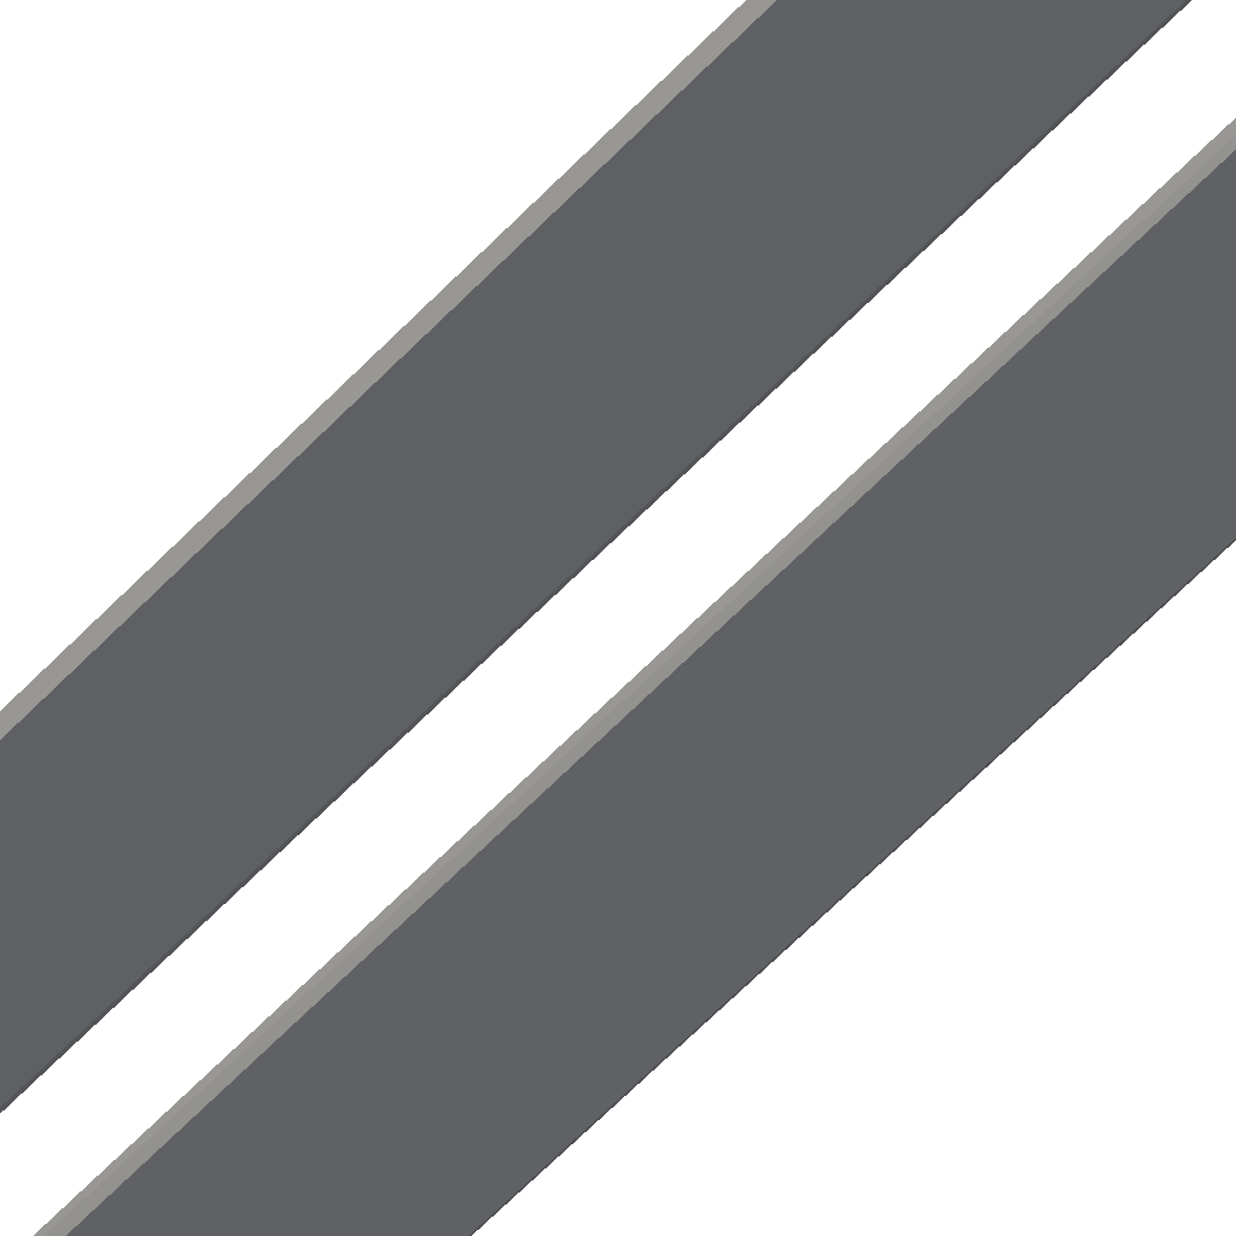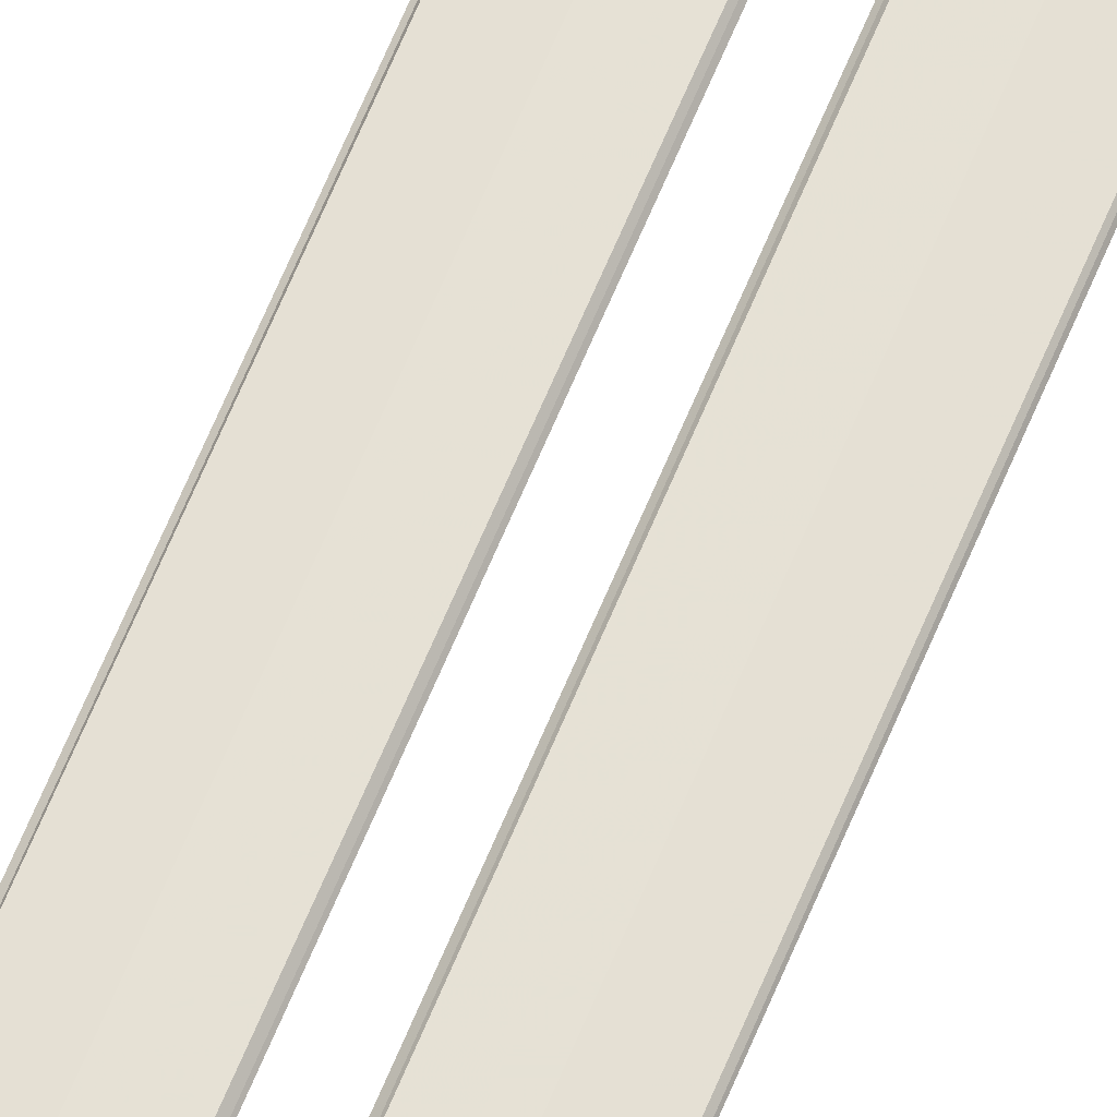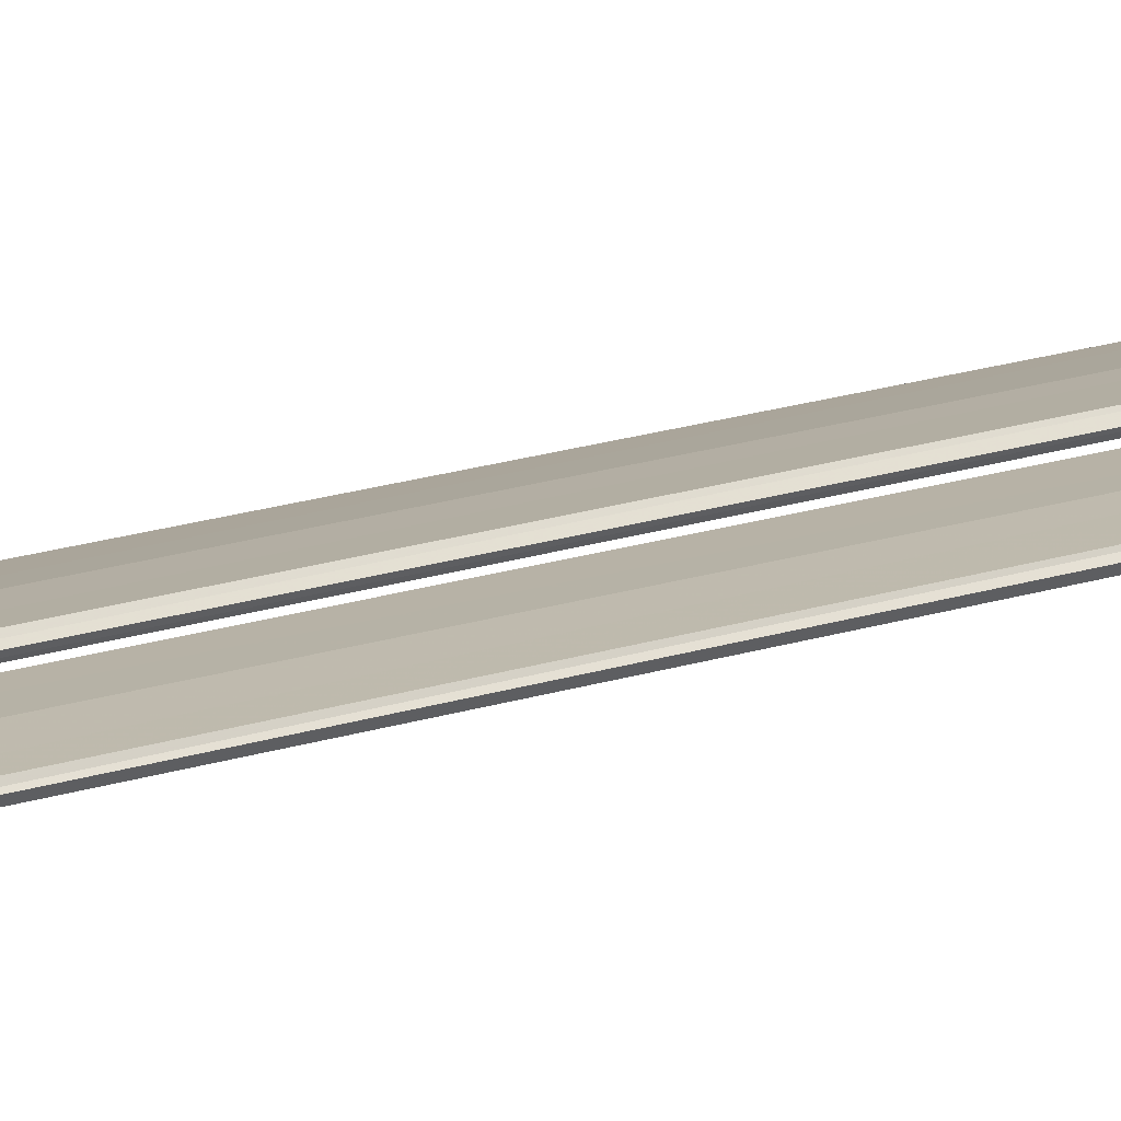
<metadata>
{"format":"obj","ext":"obj","renderer":"f3d","projection":"perspective","resolution":1024,"background":"white","views":[{"elev":-45.2,"azim":142.7,"up":"+Y"},{"elev":64.8,"azim":22.4,"up":"+Y"},{"elev":11.7,"azim":-134.7,"up":"+Y"}]}
</metadata>
<code>
v -1.305 92 364.8
v -1.168 92 379.7
v -2.528 91.95 377
v -5.062 91.99 364.9
v -1.268 92 371.2
v -4.138 91.97 370.6
v -2.348 92 362.3
v -5.424 92 362.4
v -2.758 91.99 354.8
v -1.355 92 352
v -6.042 91.77 351.8
v -6.04 91.77 355.1
v -2.875 91.99 357.1
v -5.937 91.86 357.6
v -5.704 91.96 359.9
v -2.841 91.99 359.7
v -1.208 92 214.2
v -6.296 91.73 214.3
v -0.000372 91.98 209.3
v 0.001514 91.88 201
v -6.262 91.74 209.4
v -6.13 91.75 201.8
v -1.388 91.78 199.6
v -3.429 91.76 199.6
v -4.417 91.76 199.7
v -1.98 92 378.2
v -3.102 92.01 364.8
v -2.608 92.01 370.9
v -3.837 92 362.3
v -3.749 91.96 351.9
v -4.476 91.92 354.9
v -4.513 91.94 357.3
v -4.25 91.98 359.8
v -3.695 91.96 214.3
v -3.035 91.92 201.4
v -3.078 91.98 209.3
v -1.305 91.42 364.8
v -1.17 91.43 379.7
v -2.472 91.42 376.9
v -4.859 91.42 364.9
v -1.184 91.43 371.2
v -4.134 91.45 370.6
v -2.394 91.42 362.3
v -5.492 91.45 362.4
v -2.756 91.42 354.7
v -1.292 91.42 351.9
v -6.103 91.23 351.8
v -6.08 91.25 355.1
v -2.85 91.43 357
v -5.904 91.31 357.6
v -5.784 91.41 359.9
v -2.669 91.43 359.7
v -1.208 91.42 214.2
v -6.267 91.23 214.2
v 0.009815 91.44 209.3
v 0.003545 91.41 201
v -6.163 91.23 209.4
v -6.116 91.23 201.8
v -1.642 91.28 199.6
v -3.403 91.27 199.5
v -4.405 91.27 199.6
v -2.018 91.43 378.1
v -3.102 91.42 364.8
v -2.608 91.42 370.9
v -3.837 91.42 362.3
v -3.754 91.38 351.9
v -4.48 91.35 354.9
v -4.517 91.38 357.3
v -4.247 91.41 359.8
v -3.424 91.39 214.3
v -3.143 91.36 201.8
v -3.033 91.4 208.8
v -5.896 91.75 200.9
v -0.302 91.87 200.3
v -3.247 91.86 200.6
v -0.2439 91.39 200.3
v -5.953 91.24 201
v -3.265 91.3 200.6
v 2e-05 92 204.6
v -6.244 91.75 205.6
v -3.082 91.98 205.4
v -6.123 91.24 205.6
v -3.089 91.41 205.3
v 3.2e-05 91.42 204.4
v -6.275 91.51 201.7
v -3.374 91.55 199.4
v -1.499 91.54 199.5
v -6.452 91.51 209.4
v -6.443 91.46 214.3
v 0.07948 91.65 200.9
v -6.068 91.53 200.9
v -0.2076 91.62 200.3
v -4.442 91.51 199.5
v -6.336 91.53 351.8
v -6.32 91.54 355.1
v -6.189 91.53 357.7
v -5.962 91.66 359.9
v -5.225 91.77 364.9
v -5.619 91.7 362.4
v -2.634 91.68 377
v -2.145 91.71 378.2
v -4.272 91.76 370.5
v -1.01 91.72 371.2
v -1.097 91.72 364.7
v -2.017 91.7 362.2
v -2.505 91.72 359.6
v -1.177 91.76 379.8
v -6.391 91.49 205.5
v -0.7561 91.83 199.8
v -3.316 91.81 200.1
v -3.288 91.26 200
v -5.363 91.75 200
v -0.8212 91.39 199.8
v -5.388 91.24 200.1
v -0.7414 91.58 199.7
v -5.467 91.51 200
v -2.678 91.79 357
v -2.494 91.77 354.9
v -1.038 91.68 352
v -0.9854 91.72 214.2
v 0.04193 91.74 210.1
v -2.17 92 353.3
v -6.032 91.77 353.4
v -4.113 91.94 353.4
v -2.096 91.43 353.3
v -6.093 91.23 353.5
v -4.117 91.36 353.4
v -6.337 91.55 353.4
v -1.979 91.75 353.5
v -0.8258 92 211.7
v -6.277 91.73 211.9
v -3.377 91.98 211.8
v -0.8499 91.42 211.7
v -6.215 91.23 211.8
v -3.229 91.41 211.6
v -6.434 91.46 211.8
v -0.6348 91.7 211.7
v 1.305 92.01 364.8
v 1.168 92.01 379.7
v 2.535 91.96 377
v 5.061 91.99 364.9
v 1.267 92.01 371.2
v 4.143 91.97 370.6
v 2.357 92 362.3
v 5.424 92 362.4
v 2.763 92 354.8
v 1.368 92 352
v 6.078 91.76 351.8
v 6.041 91.78 355.1
v 2.857 92 357.1
v 5.937 91.86 357.6
v 5.716 91.96 359.9
v 2.809 92 359.7
v 1.208 92.01 214.2
v 6.296 91.73 214.3
v 6.262 91.74 209.4
v 6.101 91.75 201.8
v 1.39 91.79 199.6
v 3.417 91.76 199.6
v 4.417 91.76 199.7
v 1.984 92.01 378.2
v 3.102 92.01 364.8
v 2.608 92.01 370.9
v 3.837 92 362.3
v 3.749 91.96 351.9
v 4.476 91.92 354.9
v 4.513 91.94 357.3
v 4.25 91.98 359.8
v 3.695 91.96 214.3
v 3.035 91.92 201.4
v 3.078 91.98 209.3
v 1.305 91.42 364.8
v 1.171 91.43 379.7
v 2.472 91.42 376.9
v 4.859 91.42 364.9
v 1.184 91.43 371.2
v 4.133 91.45 370.5
v 2.394 91.42 362.3
v 5.491 91.45 362.4
v 2.744 91.42 354.8
v 1.294 91.42 351.9
v 6.102 91.23 351.8
v 6.08 91.25 355.1
v 2.856 91.43 357
v 5.904 91.31 357.6
v 5.782 91.41 360
v 2.686 91.43 359.7
v 1.208 91.42 214.2
v 6.271 91.23 214.2
v 6.163 91.24 209.4
v 6.149 91.24 201.8
v 1.642 91.28 199.6
v 3.402 91.25 199.5
v 4.404 91.25 199.6
v 2.007 91.42 378.1
v 3.102 91.42 364.8
v 2.608 91.42 370.9
v 3.837 91.42 362.3
v 3.754 91.38 351.9
v 4.48 91.35 354.9
v 4.517 91.38 357.3
v 4.247 91.41 359.8
v 3.424 91.4 214.3
v 3.15 91.37 201.8
v 3.053 91.41 208.8
v 5.906 91.75 200.9
v 0.3006 91.86 200.3
v 3.247 91.86 200.6
v 0.2171 91.41 200.3
v 5.947 91.24 201
v 3.265 91.3 200.6
v 6.22 91.75 205.6
v 3.082 91.98 205.4
v 6.123 91.24 205.6
v 3.089 91.41 205.3
v 6.276 91.51 201.7
v 3.374 91.55 199.4
v 1.499 91.54 199.5
v 6.45 91.52 209.4
v 6.459 91.49 214.3
v 6.076 91.55 200.9
v 0.2076 91.62 200.3
v 4.442 91.51 199.5
v 6.33 91.52 351.8
v 6.32 91.54 355.1
v 6.19 91.53 357.7
v 5.963 91.66 359.9
v 5.224 91.77 364.9
v 5.625 91.71 362.4
v 2.634 91.68 377
v 2.145 91.71 378.2
v 4.271 91.77 370.5
v 1.01 91.72 371.2
v 1.097 91.72 364.7
v 2.015 91.7 362.2
v 2.505 91.72 359.6
v 1.175 91.76 379.8
v 6.38 91.47 205.5
v 0.7478 91.83 199.8
v 3.316 91.81 200.1
v 3.288 91.26 200
v 5.363 91.75 200
v 0.8115 91.4 199.8
v 5.388 91.24 200.1
v 0.7408 91.58 199.7
v 5.468 91.51 200
v 2.678 91.79 357
v 2.494 91.77 354.9
v 1.038 91.68 352
v 0.9854 91.72 214.2
v 2.17 92 353.3
v 6.032 91.77 353.4
v 4.113 91.94 353.4
v 2.096 91.43 353.3
v 6.093 91.23 353.5
v 4.117 91.36 353.4
v 6.337 91.55 353.4
v 1.979 91.75 353.5
v 0.8258 92 211.7
v 6.277 91.73 211.9
v 3.377 91.98 211.8
v 0.8499 91.42 211.7
v 6.215 91.23 211.8
v 3.229 91.41 211.6
v 6.434 91.46 211.8
v 0.6348 91.7 211.7
f 47 54 70 66
f 86 24 23 87
f 77 58 85 91
f 85 22 73 91
f 33 32 14 15
f 4 6 28 27
f 29 33 15 8
f 8 4 27 29
f 26 28 6 3
f 28 26 2 5
f 27 28 5 1
f 7 29 27 1
f 1 104 105 7
f 80 81 35 22
f 109 23 24 110
f 75 73 22 35
f 75 74 109 110
f 71 58 77 78
f 112 110 24 25
f 59 60 86 87
f 112 73 75 110
f 113 111 60 59
f 113 76 78 111
f 115 109 74 92
f 113 59 87 115
f 92 76 113 115
f 115 87 23 109
f 93 25 24 86
f 116 112 25 93
f 116 91 73 112
f 114 77 91 116
f 61 60 111 114
f 93 86 60 61
f 114 116 93 61
f 111 78 77 114
f 108 88 21 80
f 58 71 83 82
f 108 85 58 82
f 80 22 85 108
f 33 29 7 16
f 97 99 8 15
f 98 99 44 40
f 4 8 99 98
f 51 44 99 97
f 97 96 50 51
f 15 14 96 97
f 42 40 63 64
f 102 6 4 98
f 42 39 100 102
f 102 98 40 42
f 100 3 6 102
f 62 39 42 64
f 101 26 3 100
f 62 38 107 101
f 101 100 39 62
f 107 2 26 101
f 41 38 62 64
f 5 2 107 103
f 64 63 37 41
f 41 37 104 103
f 103 107 38 41
f 103 104 1 5
f 43 37 63 65
f 105 104 37 43
f 63 40 44 65
f 32 33 16 13
f 106 16 7 105
f 117 118 9 13
f 117 13 16 106
f 106 52 49 117
f 117 49 45 118
f 52 43 65 69
f 106 105 43 52
f 69 68 49 52
f 65 44 51 69
f 69 51 50 68
f 66 70 53 46
f 67 45 49 68
f 127 66 46 125
f 127 125 45 67
f 68 50 48 67
f 67 48 126 127
f 128 126 48 95
f 126 47 66 127
f 96 14 12 95
f 48 50 96 95
f 128 94 47 126
f 119 46 53 120
f 123 128 95 12
f 123 11 94 128
f 31 32 13 9
f 124 30 11 123
f 31 12 14 32
f 124 123 12 31
f 124 31 9 122
f 129 125 46 119
f 122 9 118 129
f 10 30 124 122
f 129 119 10 122
f 129 118 45 125
f 17 10 119 120
f 17 34 30 10
f 18 11 30 34
f 81 80 21 36
f 88 108 82 57
f 133 53 70 135
f 72 57 82 83
f 135 134 57 72
f 89 18 131 136
f 135 70 54 134
f 131 21 88 136
f 89 54 47 94
f 136 134 54 89
f 89 94 11 18
f 136 88 57 134
f 137 120 53 133
f 17 120 137 130
f 36 21 131 132
f 132 34 17 130
f 131 18 34 132
f 138 142 163 162
f 234 233 142 138
f 162 164 144 138
f 138 144 235 234
f 161 163 142 139
f 139 142 233 237
f 237 231 161 139
f 140 143 163 161
f 230 232 143 140
f 140 161 231 230
f 162 163 143 141
f 141 143 232 228
f 141 145 164 162
f 228 229 145 141
f 164 168 153 144
f 144 153 236 235
f 145 152 168 164
f 229 227 152 145
f 146 150 167 166
f 248 247 150 146
f 146 166 253 251
f 251 258 248 146
f 165 169 154 147
f 147 154 250 249
f 251 253 165 147
f 147 249 258 251
f 148 155 169 165
f 224 220 155 148
f 148 165 253 252
f 252 257 224 148
f 166 167 151 149
f 149 151 226 225
f 252 253 166 149
f 149 225 257 252
f 150 153 168 167
f 247 236 153 150
f 167 168 152 151
f 151 152 227 226
f 154 169 261 259
f 259 266 250 154
f 260 261 169 155
f 155 220 265 260
f 212 213 171 156
f 156 171 261 260
f 219 238 212 156
f 260 265 219 156
f 206 208 170 157
f 157 170 213 212
f 216 221 206 157
f 157 212 238 216
f 158 159 217 218
f 239 240 159 158
f 158 218 245 239
f 159 160 223 217
f 240 242 160 159
f 242 246 223 160
f 196 197 176 172
f 172 176 233 234
f 172 178 198 196
f 234 235 178 172
f 173 176 197 195
f 237 233 176 173
f 173 195 231 237
f 195 197 177 174
f 174 177 232 230
f 230 231 195 174
f 175 177 197 196
f 228 232 177 175
f 196 198 179 175
f 175 179 229 228
f 178 187 202 198
f 235 236 187 178
f 198 202 186 179
f 179 186 227 229
f 200 201 184 180
f 180 184 247 248
f 254 256 200 180
f 180 248 258 254
f 181 188 203 199
f 249 250 188 181
f 181 199 256 254
f 254 258 249 181
f 199 203 189 182
f 182 189 220 224
f 255 256 199 182
f 182 224 257 255
f 183 185 201 200
f 225 226 185 183
f 183 200 256 255
f 255 257 225 183
f 201 202 187 184
f 184 187 236 247
f 185 186 202 201
f 226 227 186 185
f 262 264 203 188
f 188 250 266 262
f 189 203 264 263
f 263 265 220 189
f 190 205 215 214
f 263 264 205 190
f 190 214 238 219
f 190 219 265 263
f 191 204 211 210
f 214 215 204 191
f 191 210 221 216
f 216 238 214 191
f 218 217 193 192
f 192 193 241 243
f 243 245 218 192
f 217 223 194 193
f 193 194 244 241
f 194 223 246 244
f 242 240 208 206
f 206 221 246 242
f 207 208 240 239
f 239 245 222 207
f 243 241 211 209
f 209 222 245 243
f 210 211 241 244
f 244 246 221 210
f 259 261 171 19
f 20 35 81 79
f 79 213 170 20
f 79 19 171 213
f 55 205 264 262
f 209 211 204 56
f 215 205 55 84
f 74 75 35 20
f 20 170 208 207
f 56 76 92 90
f 71 78 76 56
f 84 83 71 56
f 56 204 215 84
f 90 222 209 56
f 90 92 74 20
f 90 20 207 222
f 36 132 130 19
f 79 81 36 19
f 55 72 83 84
f 133 135 72 55
f 121 137 133 55
f 262 266 121 55
f 19 130 137 121
f 266 259 19 121

</code>
